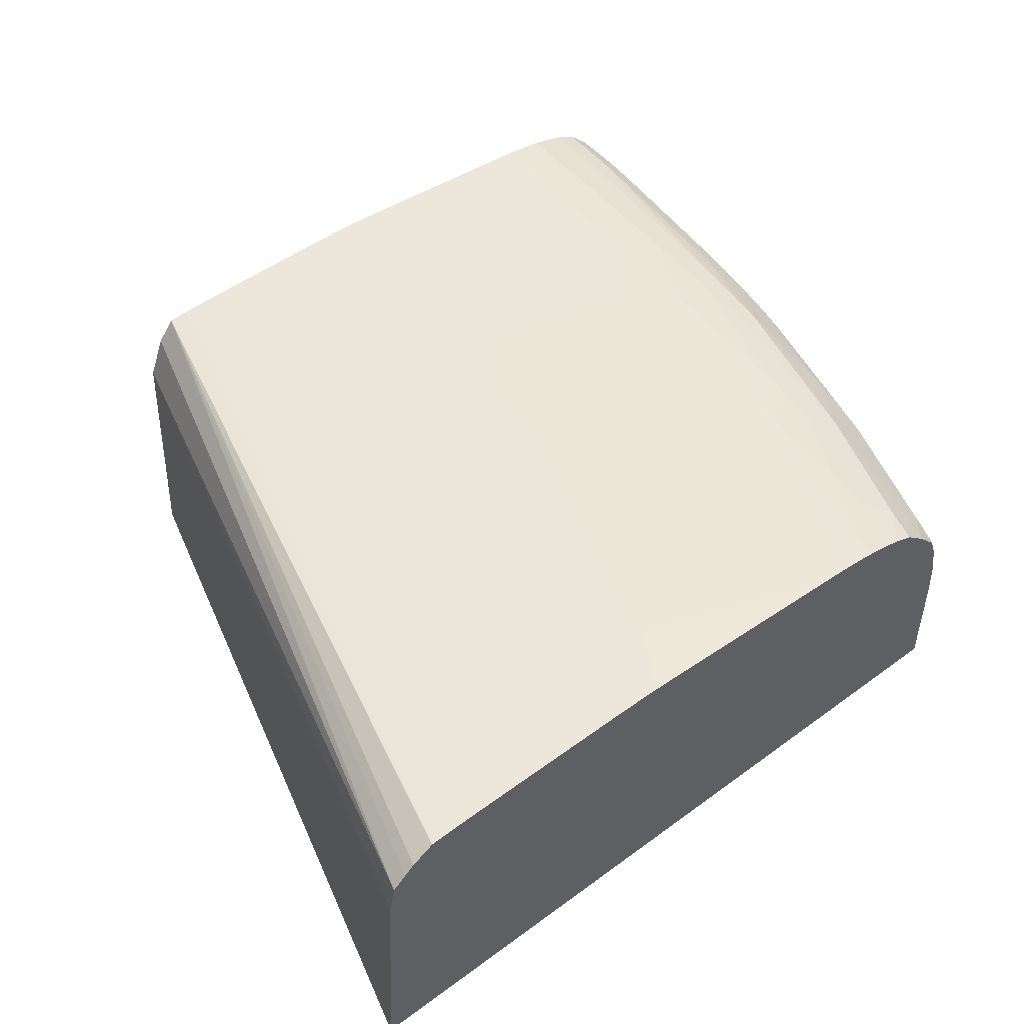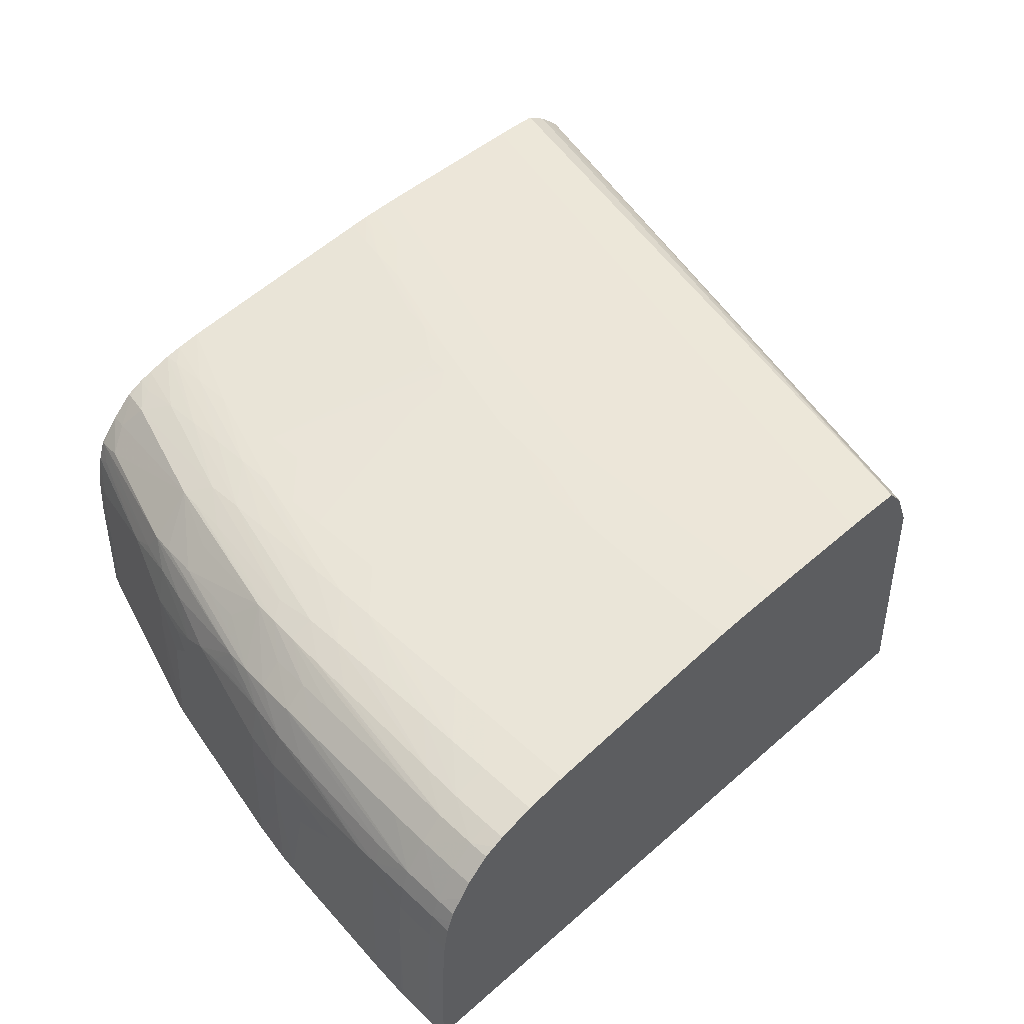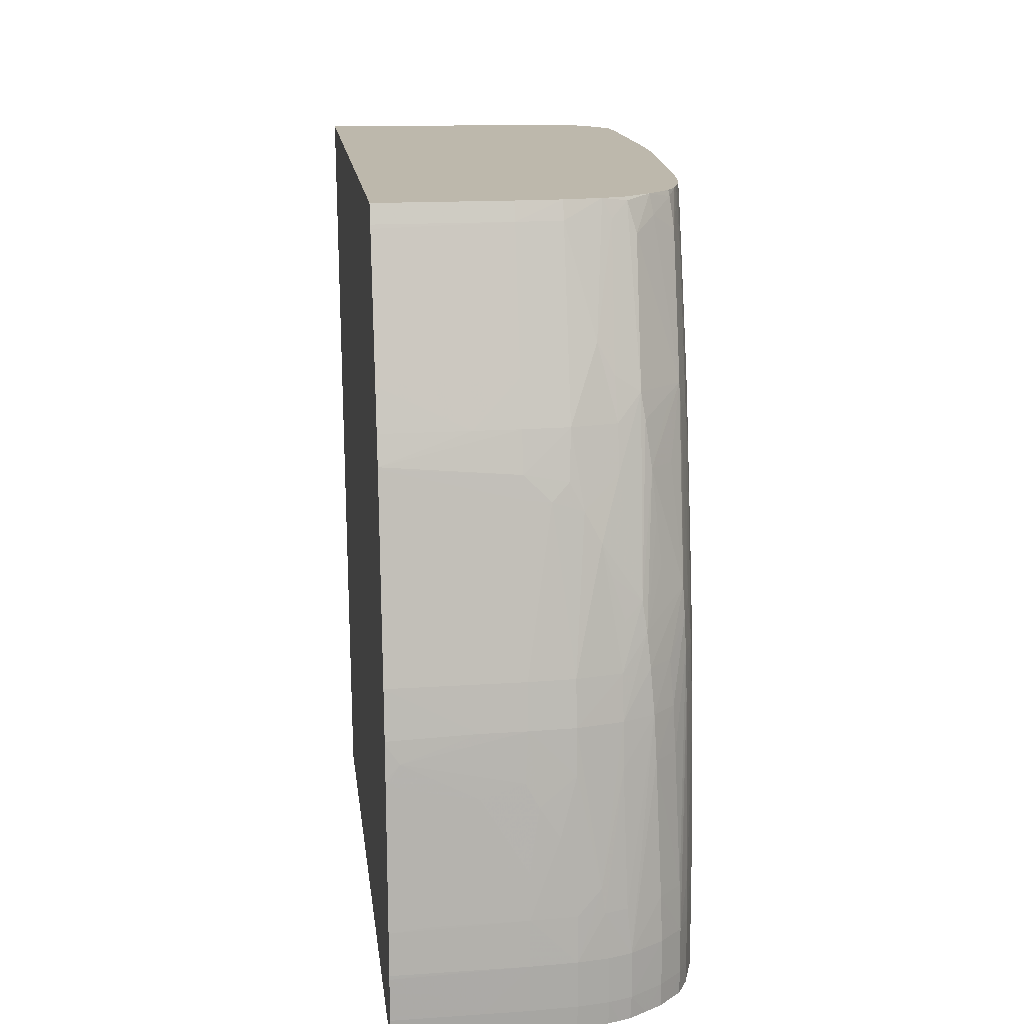
<metadata>
{"format":"obj","ext":"obj","renderer":"f3d","projection":"perspective","resolution":1024,"background":"white","views":[{"elev":51.5,"azim":-38.5,"up":"+Y"},{"elev":48.8,"azim":135.9,"up":"+Y"},{"elev":14.7,"azim":83.4,"up":"+Z"}]}
</metadata>
<code>
v 0.06769 0.01116 -5.496e-05
v 0.05873 0.01116 0.03374
v 0.06832 0.02299 -5.496e-05
v 0.1006 0.01116 -5.496e-05
v 0.05938 0.02299 0.03374
v 0.09486 0.01116 0.03374
v 0.06912 0.02499 -5.496e-05
v 0.05967 0.02438 0.03374
v 0.1006 0.01198 -5.496e-05
v 0.1007 0.01116 0.0009307
v 0.09488 0.01116 0.03367
v 0.09483 0.01218 0.03374
v 0.06995 0.02601 -5.496e-05
v 0.0603 0.02496 0.03374
v 0.1005 0.01598 -5.496e-05
v 0.1007 0.01116 0.00276
v 0.1005 0.01499 0.0009307
v 0.09515 0.01116 0.03292
v 0.09495 0.01699 0.03292
v 0.09469 0.01614 0.03374
v 0.07098 0.02606 -5.496e-05
v 0.06078 0.02538 0.03374
v 0.06183 0.02603 0.03374
v 0.1004 0.01699 -5.496e-05
v 0.1006 0.01116 0.002928
v 0.1005 0.01699 0.002928
v 0.1006 0.013 0.002928
v 0.1005 0.01699 0.0009307
v 0.0952 0.01116 0.03275
v 0.09479 0.01899 0.03292
v 0.09451 0.01899 0.03374
v 0.09467 0.01699 0.03374
v 0.09595 0.01499 0.02985
v 0.09556 0.01699 0.03092
v 0.09613 0.01899 0.02848
v 0.07297 0.0261 -5.496e-05
v 0.06234 0.02605 0.03374
v 0.06298 0.02607 0.03374
v 0.06416 0.0261 0.03374
v 0.1003 0.01899 -5.496e-05
v 0.1005 0.01116 0.004761
v 0.1003 0.01699 0.00493
v 0.1003 0.01899 0.002928
v 0.1003 0.01899 0.0009307
v 0.09701 0.01116 0.02675
v 0.09418 0.02064 0.03374
v 0.09604 0.02021 0.02815
v 0.09676 0.01699 0.02692
v 0.09721 0.01899 0.02492
v 0.07898 0.0261 -5.496e-05
v 0.07098 0.0261 0.03374
v 0.1002 0.01963 -5.496e-05
v 0.1005 0.01116 0.00493
v 0.1005 0.013 0.00493
v 0.1002 0.01899 0.00493
v 0.1 0.01829 0.008366
v 0.09994 0.01742 0.009699
v 0.1002 0.01699 0.006927
v 0.09999 0.01499 0.01019
v 0.1 0.01116 0.01095
v 0.1001 0.02035 0.002928
v 0.1 0.02016 0.00493
v 0.09997 0.02002 0.006028
v 0.1001 0.02037 0.0009307
v 0.09756 0.01116 0.02492
v 0.09743 0.01499 0.02492
v 0.0943 0.02103 0.03292
v 0.09385 0.02173 0.03358
v 0.09382 0.02165 0.03374
v 0.09671 0.02099 0.02492
v 0.09619 0.02092 0.0268
v 0.09736 0.01699 0.02492
v 0.09781 0.01699 0.02314
v 0.09774 0.01888 0.02277
v 0.0979 0.01948 0.02158
v 0.07898 0.0261 0.01293
v 0.08097 0.02608 0.0009307
v 0.08097 0.02608 -5.496e-05
v 0.07216 0.0261 0.03374
v 0.07297 0.0261 0.03292
v 0.07297 0.0261 0.03092
v 0.1001 0.02033 -5.496e-05
v 0.09992 0.01962 0.007361
v 0.1 0.01897 0.006788
v 0.09987 0.01897 0.008991
v 0.09971 0.01899 0.01093
v 0.09967 0.01699 0.01293
v 0.09988 0.01685 0.01075
v 0.09996 0.01176 0.01183
v 0.1 0.01116 0.01119
v 0.09971 0.02135 0.002928
v 0.09964 0.02116 0.00493
v 0.09921 0.02099 0.01093
v 0.09901 0.02099 0.01293
v 0.09951 0.01899 0.01293
v 0.09989 0.02084 -5.496e-05
v 0.09972 0.02137 0.0009307
v 0.09791 0.01116 0.02365
v 0.09406 0.02211 0.03225
v 0.09278 0.02283 0.03374
v 0.096 0.02204 0.02605
v 0.09719 0.02099 0.02292
v 0.09793 0.01116 0.02356
v 0.09801 0.01699 0.02215
v 0.09798 0.01814 0.02201
v 0.09803 0.02019 0.02025
v 0.09921 0.01899 0.01493
v 0.07697 0.0261 0.02292
v 0.07898 0.0261 0.01493
v 0.08097 0.02608 0.002928
v 0.07697 0.0261 0.02092
v 0.08234 0.02602 0.0009307
v 0.08233 0.02602 -5.496e-05
v 0.07297 0.02609 0.03374
v 0.07497 0.0261 0.02892
v 0.07497 0.0261 0.02692
v 0.09937 0.01699 0.01493
v 0.09973 0.01499 0.01293
v 0.09988 0.01116 0.01273
v 0.09989 0.01116 0.01265
v 0.09871 0.02281 0.002928
v 0.09864 0.02275 0.00493
v 0.09839 0.0225 0.01093
v 0.0983 0.0224 0.01293
v 0.09873 0.02099 0.01493
v 0.09816 0.02224 0.01493
v 0.09804 0.02209 0.0164
v 0.09971 0.02133 -5.496e-05
v 0.09921 0.02207 -5.496e-05
v 0.09872 0.02282 0.0009307
v 0.09489 0.02294 0.0267
v 0.09399 0.02401 0.02601
v 0.09294 0.02299 0.03287
v 0.09175 0.02387 0.03348
v 0.09169 0.02383 0.03374
v 0.09792 0.0219 0.01773
v 0.09615 0.02222 0.02492
v 0.09807 0.013 0.02249
v 0.09921 0.01116 0.01676
v 0.09912 0.013 0.01692
v 0.09944 0.01499 0.01493
v 0.09815 0.02056 0.01892
v 0.07697 0.02608 0.02492
v 0.07872 0.02604 0.02292
v 0.07898 0.02608 0.01692
v 0.08063 0.02604 0.01493
v 0.08082 0.02604 0.01293
v 0.08097 0.02605 0.008928
v 0.08097 0.02607 0.00493
v 0.08233 0.02602 0.002928
v 0.08333 0.02593 0.002928
v 0.08334 0.02594 0.0009307
v 0.08497 0.02579 0.0009307
v 0.08595 0.02571 -5.496e-05
v 0.07418 0.02606 0.03374
v 0.07497 0.02608 0.03092
v 0.09956 0.01116 0.01493
v 0.0998 0.013 0.01293
v 0.09987 0.01116 0.01281
v 0.09767 0.02382 0.0009307
v 0.09765 0.02381 0.002928
v 0.09758 0.02375 0.00493
v 0.09732 0.0235 0.01093
v 0.09723 0.0234 0.01293
v 0.09712 0.02324 0.01493
v 0.09831 0.02113 0.017
v 0.09592 0.02397 0.01774
v 0.09679 0.02287 0.01892
v 0.09658 0.02268 0.02092
v 0.09638 0.02248 0.02292
v 0.0987 0.02281 -5.496e-05
v 0.09817 0.02331 -5.496e-05
v 0.0951 0.02322 0.02492
v 0.09529 0.02348 0.02292
v 0.0941 0.02407 0.02492
v 0.09297 0.02449 0.02492
v 0.09203 0.02404 0.03215
v 0.09078 0.02425 0.03374
v 0.07671 0.02604 0.02892
v 0.0784 0.02603 0.02492
v 0.0799 0.02599 0.02171
v 0.08007 0.026 0.02038
v 0.08022 0.02601 0.01892
v 0.08043 0.02603 0.01692
v 0.08194 0.02599 0.01171
v 0.08201 0.02599 0.01038
v 0.08208 0.026 0.008928
v 0.08226 0.02601 0.00493
v 0.08497 0.02579 0.002928
v 0.08497 0.02578 0.00493
v 0.09297 0.02509 0.00493
v 0.08897 0.02544 0.002928
v 0.08697 0.02562 0.0009307
v 0.08697 0.02562 -5.496e-05
v 0.0748 0.02603 0.03374
v 0.07506 0.02604 0.03287
v 0.07636 0.02602 0.03092
v 0.09765 0.02381 -5.496e-05
v 0.09716 0.02405 -5.496e-05
v 0.09666 0.02429 0.0009307
v 0.09666 0.02429 0.002928
v 0.09658 0.02427 0.00493
v 0.09632 0.02419 0.01093
v 0.09623 0.02415 0.01293
v 0.09613 0.0241 0.01493
v 0.09603 0.02404 0.01642
v 0.09429 0.02417 0.02292
v 0.09297 0.02463 0.02292
v 0.09097 0.02469 0.02892
v 0.09097 0.02453 0.03092
v 0.09514 0.02432 0.01702
v 0.09104 0.02428 0.03286
v 0.09015 0.02445 0.03374
v 0.07814 0.026 0.02642
v 0.07972 0.02597 0.02292
v 0.08097 0.02587 0.02292
v 0.08897 0.02515 0.02492
v 0.08497 0.02553 0.02292
v 0.08697 0.02536 0.02292
v 0.08083 0.02592 0.02099
v 0.08123 0.02593 0.01892
v 0.08144 0.02594 0.01692
v 0.08297 0.02585 0.01493
v 0.08182 0.02598 0.01293
v 0.08297 0.02588 0.01293
v 0.08697 0.02551 0.01493
v 0.09097 0.02516 0.01493
v 0.08697 0.02554 0.01293
v 0.09097 0.02519 0.01293
v 0.08497 0.02573 0.01093
v 0.08279 0.02592 0.011
v 0.08697 0.02559 0.006927
v 0.08317 0.02592 0.006927
v 0.09297 0.02507 0.006927
v 0.09496 0.02478 0.00493
v 0.09496 0.02479 0.002928
v 0.09297 0.02509 0.002928
v 0.08897 0.02544 -5.496e-05
v 0.09297 0.02509 -5.496e-05
v 0.08995 0.02536 -5.496e-05
v 0.07573 0.02597 0.03374
v 0.07578 0.02598 0.03351
v 0.0761 0.026 0.03218
v 0.07898 0.02581 0.03092
v 0.07771 0.02597 0.02892
v 0.08097 0.02558 0.03292
v 0.08297 0.02542 0.03292
v 0.09665 0.02429 -5.496e-05
v 0.09496 0.02479 -5.496e-05
v 0.09496 0.02479 0.0009307
v 0.09496 0.02474 0.006927
v 0.09496 0.0247 0.008928
v 0.09496 0.02466 0.01093
v 0.09496 0.02461 0.01293
v 0.09496 0.02453 0.01493
v 0.09297 0.02473 0.02092
v 0.09097 0.02494 0.02492
v 0.09097 0.02482 0.02692
v 0.08897 0.02483 0.03292
v 0.08897 0.02476 0.03374
v 0.07898 0.02587 0.02892
v 0.07888 0.02593 0.02702
v 0.08497 0.02548 0.02492
v 0.08697 0.02531 0.02492
v 0.08897 0.02519 0.02292
v 0.08897 0.02509 0.02692
v 0.09097 0.02501 0.02292
v 0.09097 0.02506 0.02092
v 0.08297 0.02574 0.02092
v 0.08297 0.02578 0.01892
v 0.09097 0.02513 0.01692
v 0.09297 0.02501 0.01293
v 0.09297 0.02503 0.01093
v 0.09297 0.02505 0.008928
v 0.09097 0.02523 0.008928
v 0.08897 0.02538 0.01093
v 0.09395 0.02494 -5.496e-05
v 0.0769 0.02588 0.03374
v 0.07898 0.02571 0.03374
v 0.07898 0.02574 0.03292
v 0.08497 0.02526 0.03292
v 0.08697 0.02509 0.03292
v 0.08697 0.02515 0.03092
v 0.08297 0.02539 0.03374
v 0.08497 0.02523 0.03374
v 0.08615 0.02513 0.03374
v 0.09297 0.02497 0.01493
v 0.09297 0.0249 0.01692
v 0.09297 0.02481 0.01892
v 0.08897 0.02504 0.02892
v 0.08897 0.02495 0.03092
v 0.08815 0.02491 0.03374
v 0.09097 0.02509 0.01892
v 0.08697 0.02506 0.03374
f 1 2 3
f 1 3 7
f 1 7 13
f 1 13 21
f 1 21 36
f 1 36 50
f 1 50 78
f 1 78 113
f 1 113 154
f 1 154 194
f 1 194 238
f 1 238 240
f 1 240 239
f 1 239 277
f 1 277 249
f 1 249 248
f 1 248 199
f 1 199 198
f 1 198 172
f 1 172 171
f 1 171 129
f 1 129 128
f 1 128 96
f 1 96 82
f 1 82 52
f 1 52 40
f 1 40 24
f 1 24 15
f 1 15 9
f 1 9 4
f 1 4 10
f 1 10 16
f 1 16 25
f 1 25 41
f 1 41 53
f 1 53 60
f 1 60 90
f 1 90 120
f 1 120 119
f 1 119 159
f 1 159 157
f 1 157 139
f 1 139 103
f 1 103 98
f 1 98 65
f 1 65 45
f 1 45 29
f 1 29 18
f 1 18 11
f 1 11 6
f 1 6 2
f 2 5 3
f 2 6 12
f 2 12 20
f 2 20 32
f 2 32 31
f 2 31 46
f 2 46 69
f 2 69 100
f 2 100 135
f 2 135 178
f 2 178 213
f 2 213 260
f 2 260 292
f 2 292 294
f 2 294 286
f 2 286 285
f 2 285 284
f 2 284 279
f 2 279 278
f 2 278 241
f 2 241 195
f 2 195 155
f 2 155 114
f 2 114 79
f 2 79 51
f 2 51 39
f 2 39 38
f 2 38 37
f 2 37 23
f 2 23 22
f 2 22 14
f 2 14 8
f 2 8 5
f 3 5 8
f 3 8 7
f 4 9 10
f 6 11 12
f 7 8 13
f 8 14 13
f 9 15 10
f 10 15 17
f 10 17 16
f 11 18 12
f 12 18 19
f 12 19 20
f 13 14 22
f 13 22 23
f 13 23 21
f 15 24 17
f 16 17 26
f 16 26 27
f 16 27 25
f 17 24 28
f 17 28 26
f 18 29 19
f 19 30 31
f 19 31 32
f 19 32 20
f 19 29 33
f 19 33 34
f 19 34 35
f 19 35 30
f 21 23 37
f 21 37 38
f 21 38 39
f 21 39 36
f 24 40 44
f 24 44 28
f 25 27 41
f 26 42 41
f 26 41 27
f 26 28 44
f 26 44 43
f 26 43 42
f 29 45 33
f 30 46 31
f 30 35 47
f 30 47 46
f 33 45 48
f 33 48 34
f 34 48 35
f 35 48 49
f 35 49 47
f 36 39 51
f 36 51 81
f 36 81 116
f 36 116 111
f 36 111 76
f 36 76 50
f 40 52 44
f 41 42 54
f 41 54 53
f 42 43 55
f 42 55 56
f 42 56 57
f 42 57 58
f 42 58 59
f 42 59 60
f 42 60 54
f 43 44 61
f 43 61 62
f 43 62 63
f 43 63 55
f 44 52 64
f 44 64 61
f 45 65 66
f 45 66 48
f 46 67 68
f 46 68 69
f 46 47 67
f 47 49 70
f 47 70 71
f 47 71 67
f 48 66 72
f 48 72 49
f 49 72 73
f 49 73 74
f 49 74 75
f 49 75 70
f 50 76 77
f 50 77 78
f 51 79 80
f 51 80 81
f 52 82 64
f 53 54 60
f 55 63 83
f 55 83 84
f 55 84 56
f 56 84 85
f 56 85 86
f 56 86 57
f 57 86 87
f 57 87 88
f 57 88 58
f 58 88 59
f 59 89 60
f 59 88 89
f 60 89 90
f 61 64 97
f 61 97 91
f 61 91 62
f 62 91 92
f 62 92 93
f 62 93 63
f 63 93 94
f 63 94 95
f 63 95 86
f 63 86 83
f 64 82 96
f 64 96 97
f 65 98 66
f 66 98 72
f 67 71 68
f 68 99 100
f 68 100 69
f 68 71 101
f 68 101 99
f 70 75 102
f 70 102 101
f 70 101 71
f 72 98 73
f 73 98 103
f 73 103 104
f 73 104 105
f 73 105 74
f 74 105 75
f 75 106 102
f 75 105 107
f 75 107 106
f 76 108 109
f 76 109 110
f 76 110 77
f 76 111 108
f 77 110 112
f 77 112 113
f 77 113 78
f 79 114 80
f 80 114 115
f 80 115 108
f 80 108 116
f 80 116 81
f 83 86 85
f 83 85 84
f 86 95 87
f 87 95 107
f 87 107 117
f 87 117 141
f 87 141 118
f 87 118 89
f 87 89 88
f 89 118 119
f 89 119 120
f 89 120 90
f 91 97 121
f 91 121 122
f 91 122 123
f 91 123 124
f 91 124 92
f 92 124 93
f 93 124 94
f 94 125 95
f 94 124 126
f 94 126 127
f 94 127 125
f 95 125 107
f 96 128 97
f 97 128 129
f 97 129 130
f 97 130 121
f 99 131 132
f 99 132 133
f 99 133 100
f 99 101 131
f 100 133 134
f 100 134 135
f 101 102 136
f 101 136 137
f 101 137 132
f 101 132 131
f 102 106 136
f 103 138 104
f 103 139 140
f 103 140 138
f 104 138 141
f 104 141 117
f 104 117 105
f 105 117 107
f 106 142 136
f 106 107 125
f 106 125 142
f 108 143 144
f 108 144 145
f 108 145 109
f 108 111 116
f 108 115 143
f 109 145 146
f 109 146 147
f 109 147 148
f 109 148 149
f 109 149 110
f 110 149 150
f 110 150 112
f 112 150 151
f 112 151 152
f 112 152 113
f 113 152 153
f 113 153 154
f 114 155 156
f 114 156 115
f 115 156 143
f 118 141 157
f 118 157 158
f 118 158 159
f 118 159 119
f 121 130 160
f 121 160 161
f 121 161 122
f 122 161 162
f 122 162 123
f 123 162 163
f 123 163 164
f 123 164 124
f 124 164 165
f 124 165 126
f 125 127 136
f 125 136 166
f 125 166 142
f 126 165 167
f 126 167 127
f 127 167 168
f 127 168 169
f 127 169 170
f 127 170 136
f 129 171 130
f 130 171 172
f 130 172 160
f 132 137 173
f 132 173 170
f 132 170 174
f 132 174 167
f 132 167 175
f 132 175 176
f 132 176 177
f 132 177 133
f 133 177 134
f 134 177 178
f 134 178 135
f 136 142 166
f 136 170 137
f 137 170 173
f 138 140 141
f 139 157 141
f 139 141 140
f 143 156 179
f 143 179 144
f 144 179 180
f 144 180 181
f 144 181 182
f 144 182 183
f 144 183 184
f 144 184 146
f 144 146 145
f 146 184 185
f 146 185 186
f 146 186 147
f 147 186 187
f 147 187 188
f 147 188 150
f 147 150 148
f 148 150 149
f 150 188 151
f 151 189 153
f 151 153 152
f 151 188 190
f 151 190 191
f 151 191 189
f 153 189 192
f 153 192 193
f 153 193 238
f 153 238 194
f 153 194 154
f 155 195 196
f 155 196 156
f 156 196 197
f 156 197 179
f 157 159 158
f 160 172 198
f 160 198 199
f 160 199 200
f 160 200 201
f 160 201 161
f 161 201 202
f 161 202 203
f 161 203 204
f 161 204 162
f 162 204 205
f 162 205 163
f 163 205 164
f 164 205 206
f 164 206 165
f 165 206 167
f 167 174 170
f 167 170 169
f 167 169 168
f 167 206 175
f 175 207 176
f 175 206 207
f 176 208 209
f 176 209 210
f 176 210 177
f 176 207 211
f 176 211 208
f 177 210 212
f 177 212 178
f 178 212 213
f 179 197 180
f 180 197 214
f 180 214 215
f 180 215 181
f 181 215 216
f 181 216 217
f 181 217 218
f 181 218 219
f 181 219 220
f 181 220 182
f 182 220 221
f 182 221 183
f 183 221 222
f 183 222 184
f 184 222 223
f 184 223 224
f 184 224 185
f 185 224 225
f 185 225 226
f 185 226 227
f 185 227 228
f 185 228 229
f 185 229 230
f 185 230 231
f 185 231 186
f 186 231 232
f 186 232 187
f 187 232 190
f 187 190 233
f 187 233 188
f 188 233 190
f 189 191 192
f 190 232 234
f 190 234 191
f 191 234 235
f 191 235 236
f 191 236 237
f 191 237 192
f 192 237 193
f 193 237 239
f 193 239 240
f 193 240 238
f 195 241 242
f 195 242 243
f 195 243 197
f 195 197 196
f 197 244 245
f 197 245 214
f 197 243 246
f 197 246 247
f 197 247 244
f 199 248 200
f 200 248 249
f 200 249 250
f 200 250 236
f 200 236 201
f 201 236 235
f 201 235 251
f 201 251 202
f 202 251 252
f 202 252 253
f 202 253 254
f 202 254 203
f 203 254 204
f 204 254 255
f 204 255 205
f 205 255 206
f 206 255 211
f 206 211 207
f 208 256 257
f 208 257 258
f 208 258 209
f 208 211 255
f 208 255 256
f 209 258 259
f 209 259 260
f 209 260 210
f 210 260 213
f 210 213 212
f 214 245 261
f 214 261 262
f 214 262 263
f 214 263 215
f 215 263 216
f 216 263 264
f 216 264 217
f 217 265 219
f 217 219 218
f 217 264 266
f 217 266 267
f 217 267 268
f 217 268 265
f 219 269 220
f 219 265 269
f 220 269 221
f 221 269 270
f 221 270 226
f 221 226 223
f 221 223 222
f 223 225 224
f 223 226 225
f 226 270 269
f 226 269 293
f 226 293 271
f 226 271 227
f 227 271 272
f 227 272 229
f 227 229 228
f 229 272 273
f 229 273 274
f 229 274 275
f 229 275 276
f 229 276 230
f 230 232 231
f 230 276 275
f 230 275 234
f 230 234 232
f 234 275 274
f 234 274 235
f 235 274 273
f 235 273 272
f 235 272 251
f 236 250 239
f 236 239 237
f 239 250 277
f 241 278 242
f 242 278 243
f 243 278 279
f 243 279 280
f 243 280 246
f 244 261 245
f 244 247 281
f 244 281 282
f 244 282 283
f 244 283 261
f 246 284 285
f 246 285 247
f 246 280 284
f 247 285 286
f 247 286 281
f 249 277 250
f 251 272 252
f 252 272 287
f 252 287 253
f 253 287 254
f 254 287 288
f 254 288 255
f 255 288 289
f 255 289 256
f 256 289 257
f 257 267 290
f 257 290 291
f 257 291 258
f 257 289 288
f 257 288 267
f 258 291 259
f 259 291 292
f 259 292 260
f 261 283 262
f 262 283 263
f 263 283 266
f 263 266 264
f 265 268 269
f 266 283 282
f 266 282 290
f 266 290 267
f 267 288 287
f 267 287 268
f 268 293 269
f 268 287 272
f 268 272 293
f 271 293 272
f 279 284 280
f 281 286 282
f 282 286 294
f 282 294 290
f 290 294 291
f 291 294 292

</code>
